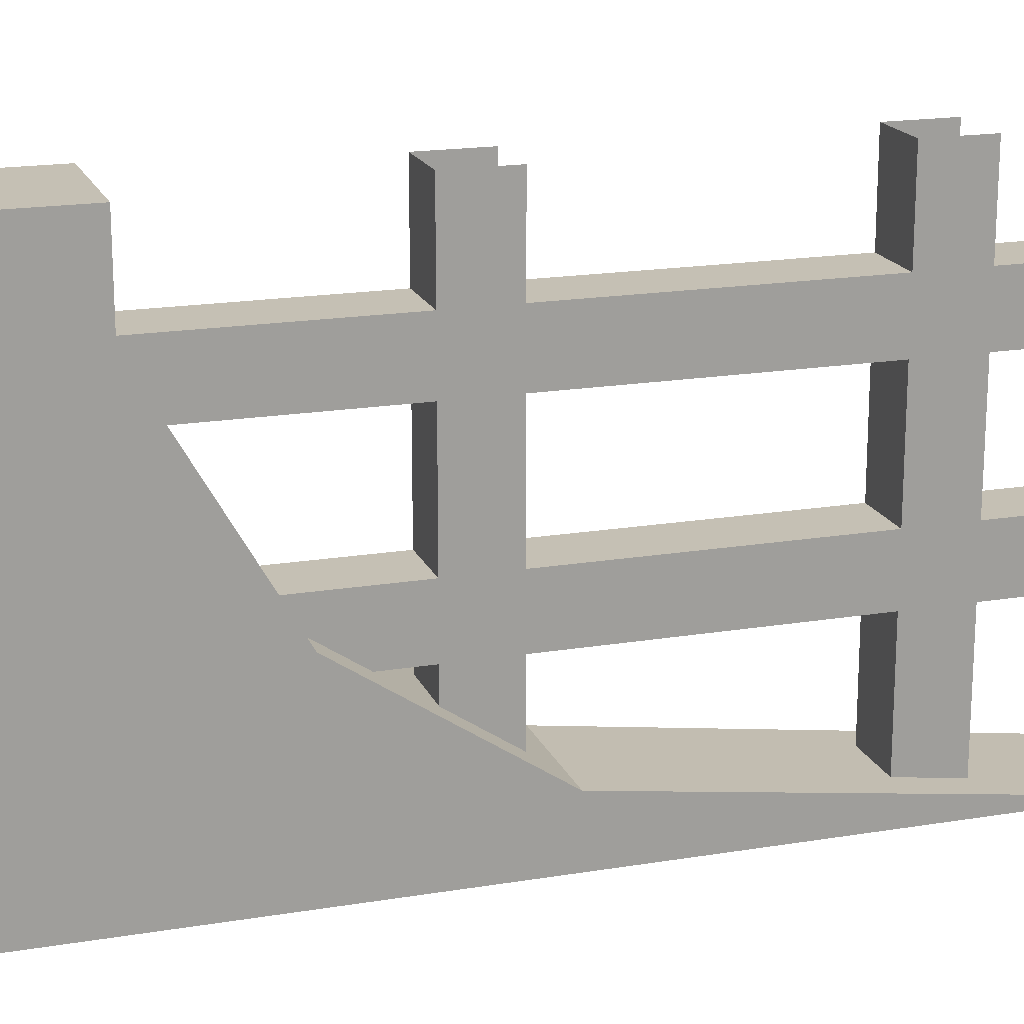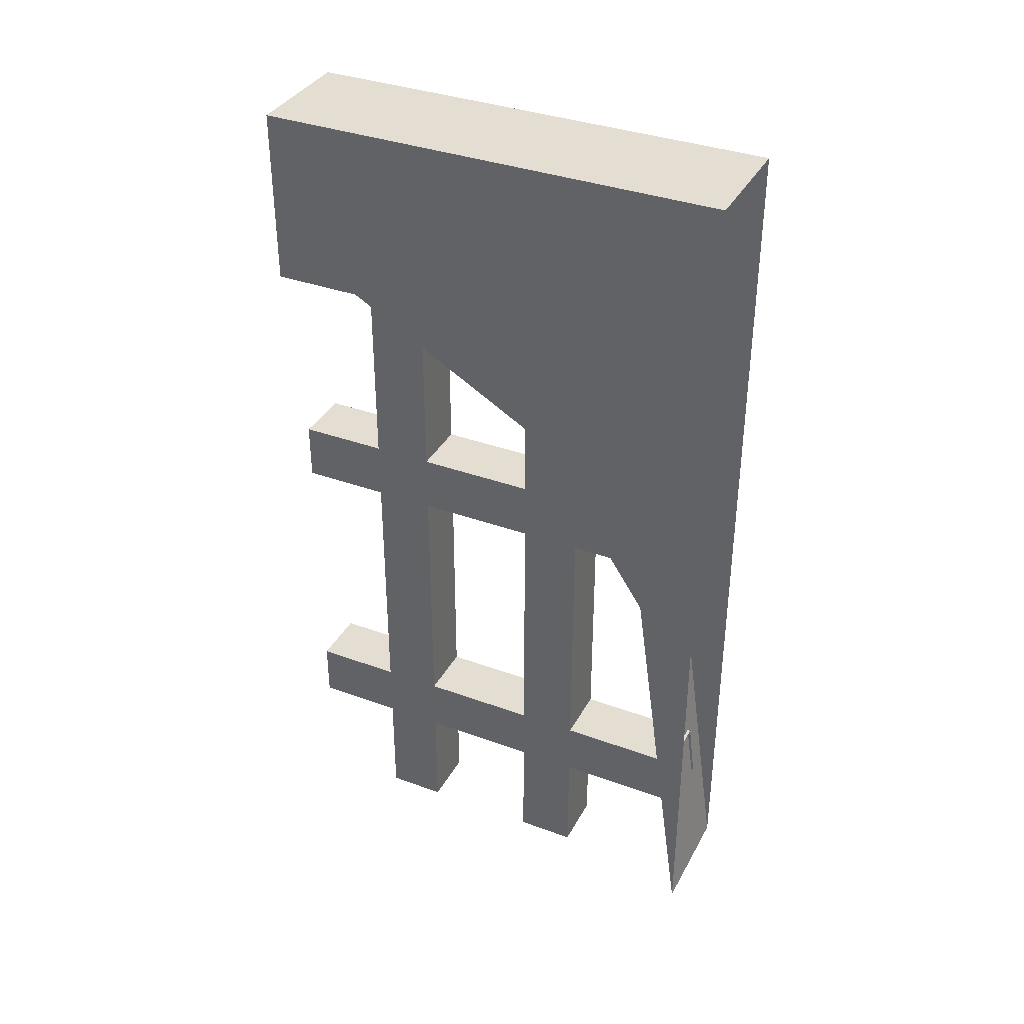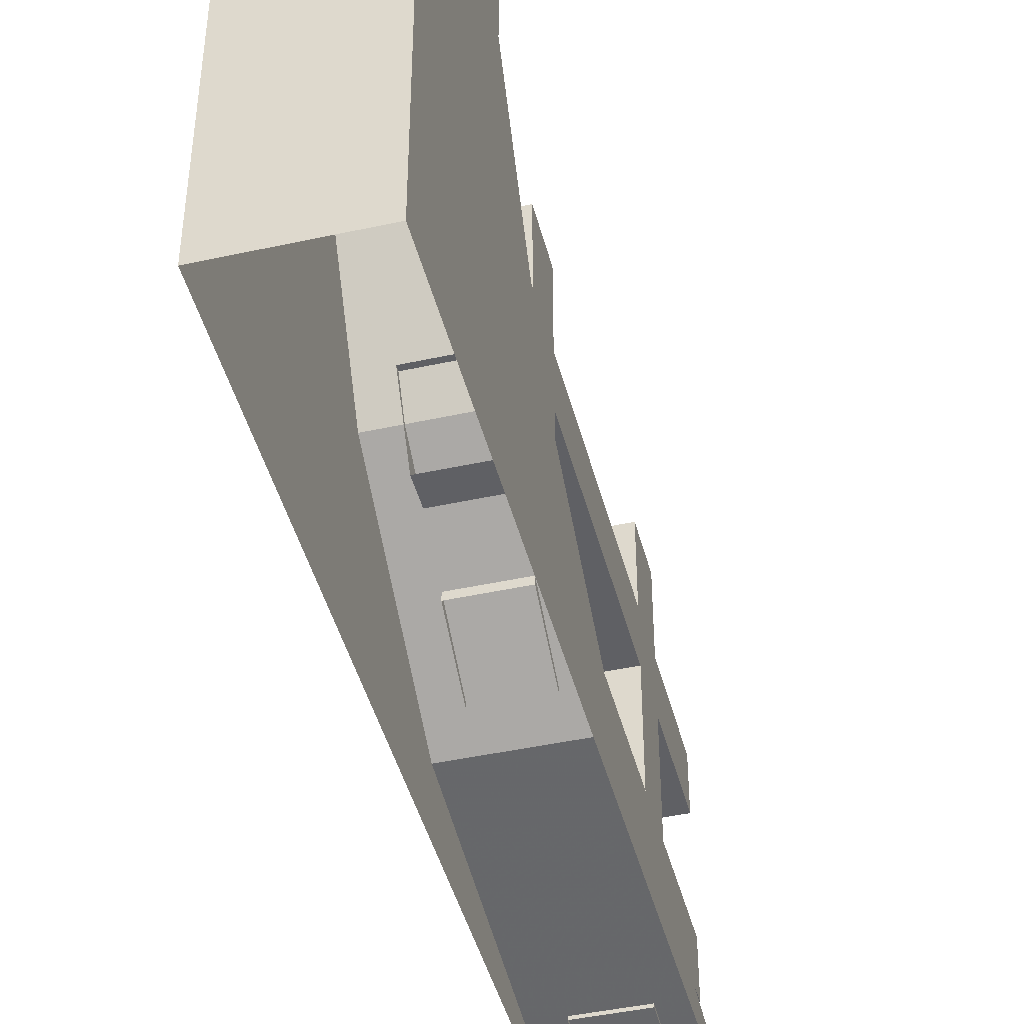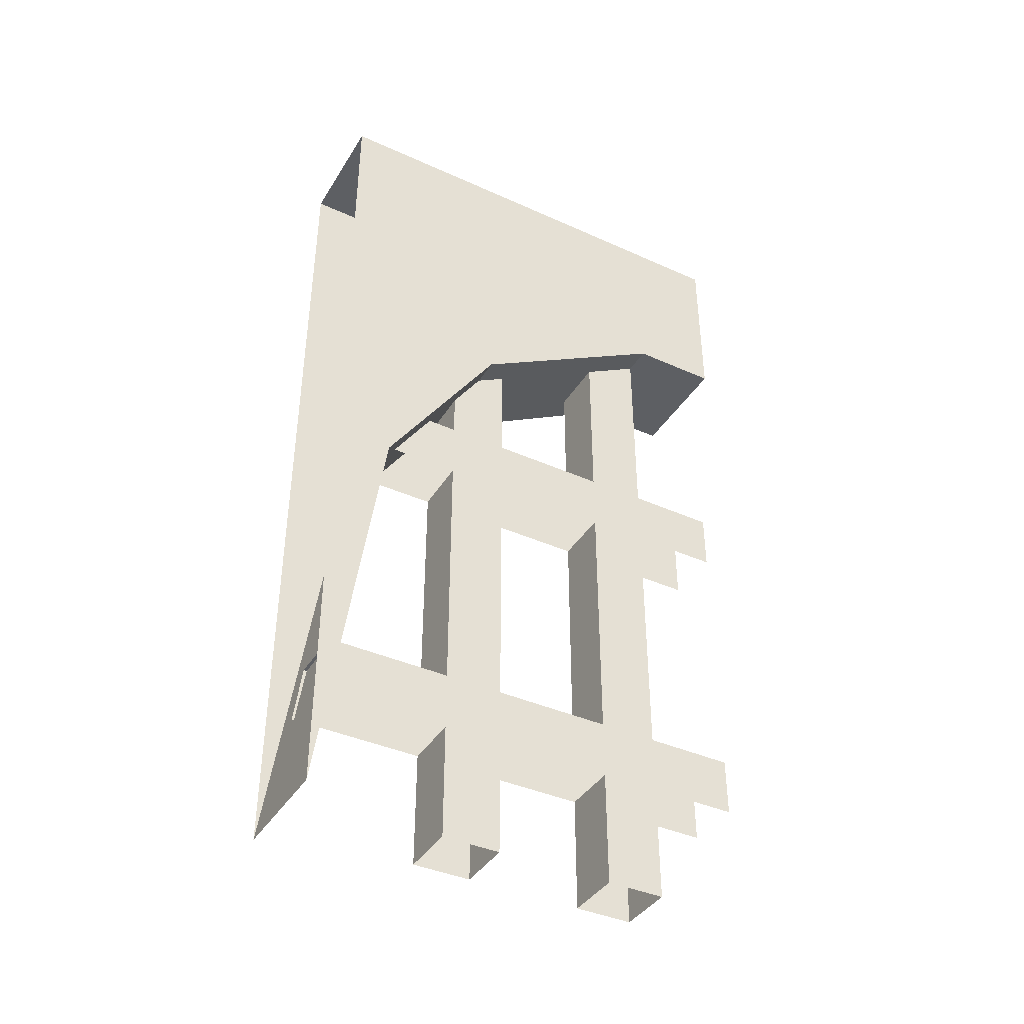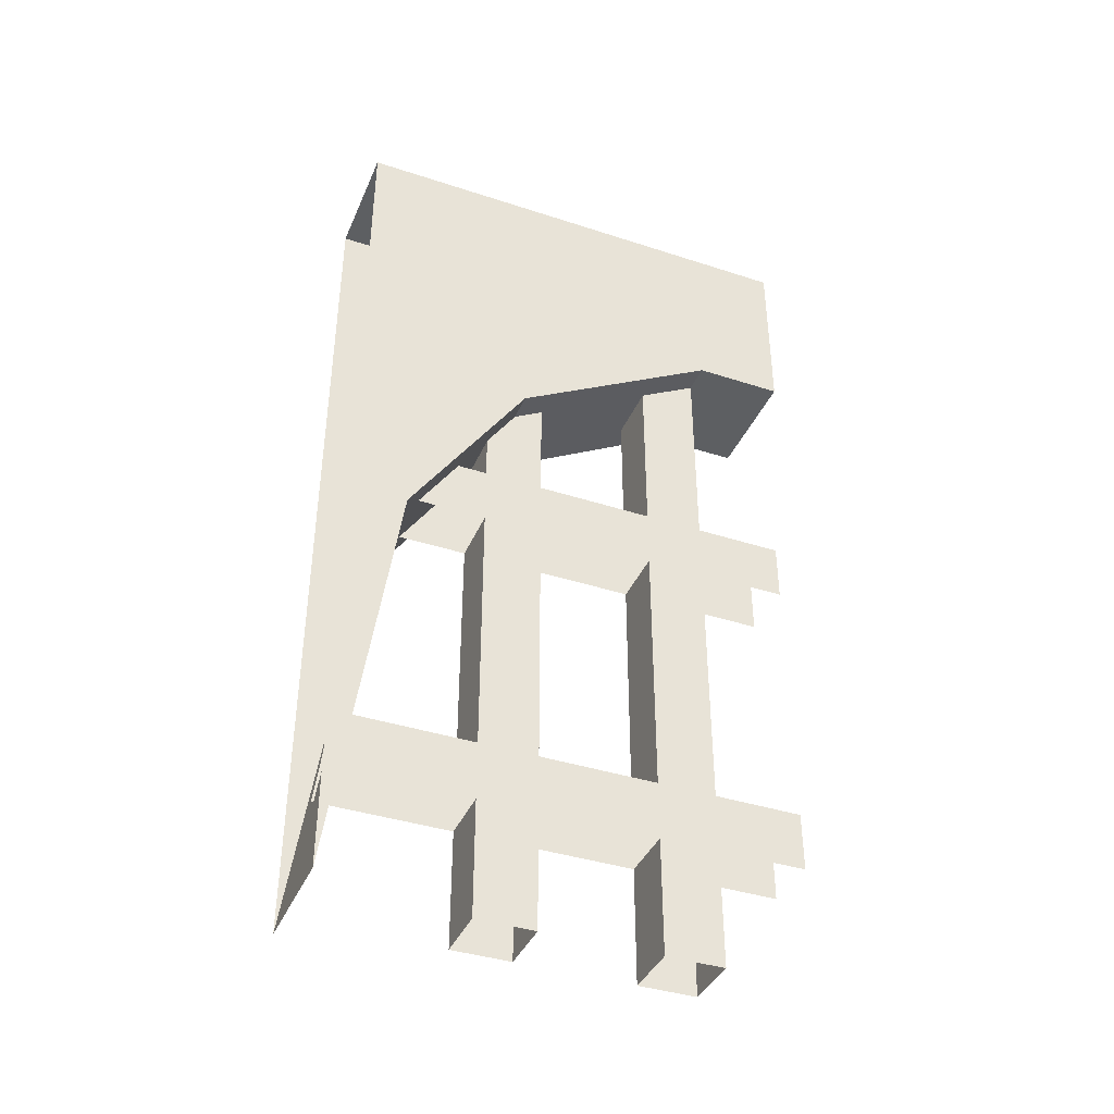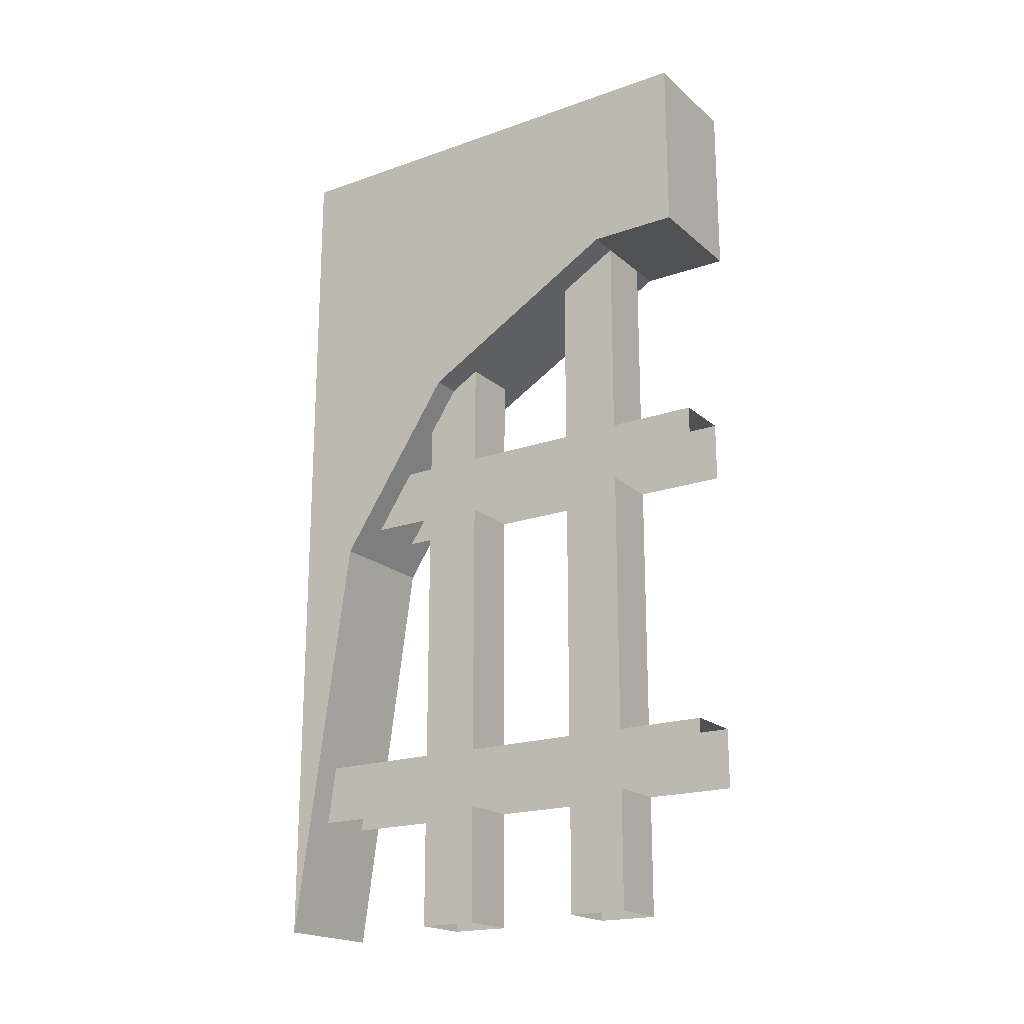
<metadata>
{"format":"obj","ext":"obj","renderer":"f3d","projection":"perspective","resolution":1024,"background":"white","views":[{"elev":18.3,"azim":-107.8,"up":"+Z"},{"elev":36.3,"azim":115.5,"up":"+Y"},{"elev":-44.6,"azim":-165.7,"up":"+Z"},{"elev":-40.1,"azim":-119.0,"up":"+Y"},{"elev":-39.5,"azim":-112.0,"up":"+Y"},{"elev":-19.6,"azim":-56.8,"up":"+Y"}]}
</metadata>
<code>
v -0.4375 0.375 0.5
v -0.4375 0.375 0.3125
v -0.3125 0.375 0.3125
v -0.3125 0.375 0.5
v -0.3125 0.25 0.3125
v -0.3125 0.25 0.5
v -0.3125 0.375 0.1875
v -0.3125 0.25 0.1875
v -0.3125 0.9375 0.3125
v -0.3125 0.9375 0.1875
v -0.4375 0.375 0.1875
v -0.3125 0.375 -0.0625
v -0.3125 0.25 -0.0625
v -0.4375 0.375 -0.0625
v -0.4375 0.9375 -0.0625
v -0.3125 0.9375 -0.0625
v -0.3125 0.375 -0.1875
v -0.3125 0.25 -0.1875
v -0.3125 0 -0.0625
v -0.4375 0 -0.0625
v -0.4375 0.25 -0.0625
v -0.4375 0 -0.1875
v -0.4375 0.25 -0.1875
v -0.4375 0.25 0.1875
v -0.4375 0.25 0.3125
v -0.4375 0 0.1875
v -0.3125 0 0.1875
v -0.3125 0 0.3125
v -0.4375 0 0.3125
v -0.3125 0.375 -0.4531
v -0.3125 0.25 -0.4688
v -0.4375 0.375 -0.1875
v -0.4375 0.375 -0.4531
v -0.4375 0.25 -0.4688
v -0.4375 0.9375 -0.1875
v -0.4375 1.062 -0.0625
v -0.4375 0.9375 0.1875
v -0.4375 1.062 0.1875
v -0.4375 1.062 0.3125
v -0.4375 0.9375 0.3125
v -0.3125 0.9375 -0.1875
v -0.3125 1.5 0.3125
v -0.3125 1.438 0.1875
v -0.3125 1.062 0.1875
v -0.3125 1.062 0.3125
v -0.4375 1.5 0.3125
v -0.4375 1.438 0.1875
v -0.3125 1.062 -0.0625
v -0.3125 1.062 0.5
v -0.4375 1.062 0.5
v -0.4375 0.9375 0.5
v -0.4375 1.062 -0.1875
v -0.4375 0.9375 -0.3438
v -0.4375 1.062 -0.2656
v -0.3125 1.062 -0.2656
v -0.3125 1.062 -0.1875
v -0.3125 1.219 -0.1875
v -0.4375 1.219 -0.1875
v -0.3125 1.297 -0.0625
v -0.4375 1.297 -0.0625
v -0.4375 0.25 0.5
v -0.3125 0.9375 -0.3438
v -0.3125 0.9375 0.5
v -0.3125 0 -0.1875
v -0.25 1.875 0.5
v -0.5 1.875 0.5
v -0.5 1.875 -0.5
v -0.25 1.875 -0.5
v -0.25 1.5 0.3125
v -0.25 1.5 0.5
v -0.5 1.5 0.5
v -0.5 1.5 0.3125
v -0.5 1.25 -0.125
v -0.5 0.875 -0.375
v -0.5 0 -0.5
v -0.25 0 -0.5
v -0.25 0.875 -0.375
v -0.25 1.25 -0.125
v -0.25 0 0.5
v -0.5 0 0.5
f 1 2 3
f 1 3 4
f 4 3 5
f 4 5 6
f 7 8 5
f 7 5 3
f 7 3 9
f 7 9 10
f 7 10 11
f 7 11 12
f 7 12 13
f 7 13 8
f 11 14 12
f 12 14 15
f 12 15 16
f 12 16 17
f 12 17 13
f 13 17 18
f 13 18 19
f 13 19 20
f 13 20 21
f 21 20 22
f 21 22 23
f 21 23 14
f 21 14 24
f 24 14 11
f 24 11 2
f 24 2 25
f 24 25 26
f 24 26 27
f 24 27 8
f 8 27 28
f 8 28 5
f 5 28 29
f 5 29 25
f 25 29 26
f 30 31 18
f 30 18 17
f 30 17 32
f 30 32 33
f 33 32 34
f 34 32 23
f 23 32 14
f 14 32 35
f 14 35 15
f 15 35 36
f 15 36 37
f 37 36 38
f 37 38 39
f 37 39 40
f 37 40 2
f 37 2 11
f 37 11 10
f 16 41 17
f 17 41 32
f 32 41 35
f 40 9 3
f 40 3 2
f 42 43 44
f 42 44 45
f 42 45 46
f 46 45 39
f 46 39 47
f 47 39 38
f 47 38 43
f 43 38 44
f 44 38 48
f 44 48 16
f 44 16 10
f 44 10 9
f 44 9 45
f 45 9 49
f 45 49 50
f 45 50 39
f 39 50 51
f 39 51 40
f 52 35 53
f 52 53 54
f 52 54 55
f 52 55 56
f 52 56 57
f 52 57 58
f 52 58 36
f 52 36 35
f 56 41 16
f 56 16 48
f 56 48 59
f 56 59 57
f 58 60 36
f 36 60 48
f 36 48 38
f 60 59 48
f 2 1 61
f 2 61 25
f 55 62 41
f 55 41 56
f 9 63 49
f 23 22 64
f 23 64 18
f 18 64 19
f 65 66 67
f 65 67 68
f 65 68 69
f 65 69 70
f 65 70 66
f 66 70 71
f 66 71 72
f 66 72 67
f 67 72 73
f 67 73 74
f 67 74 75
f 75 74 76
f 76 74 77
f 76 77 68
f 68 77 78
f 68 78 69
f 69 78 72
f 69 72 71
f 69 71 70
f 78 73 72
f 73 78 77
f 73 77 74

</code>
